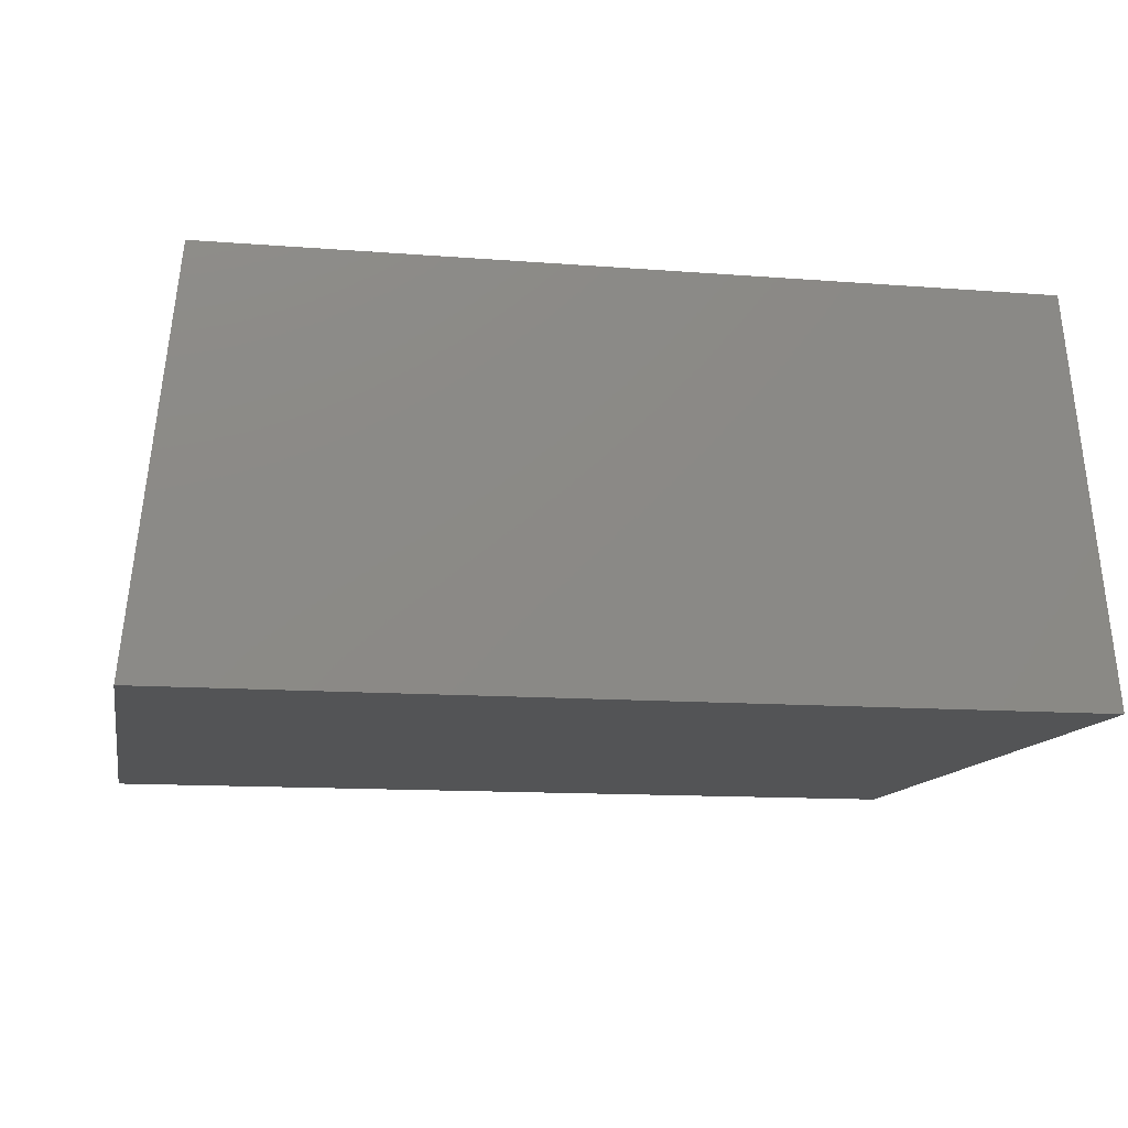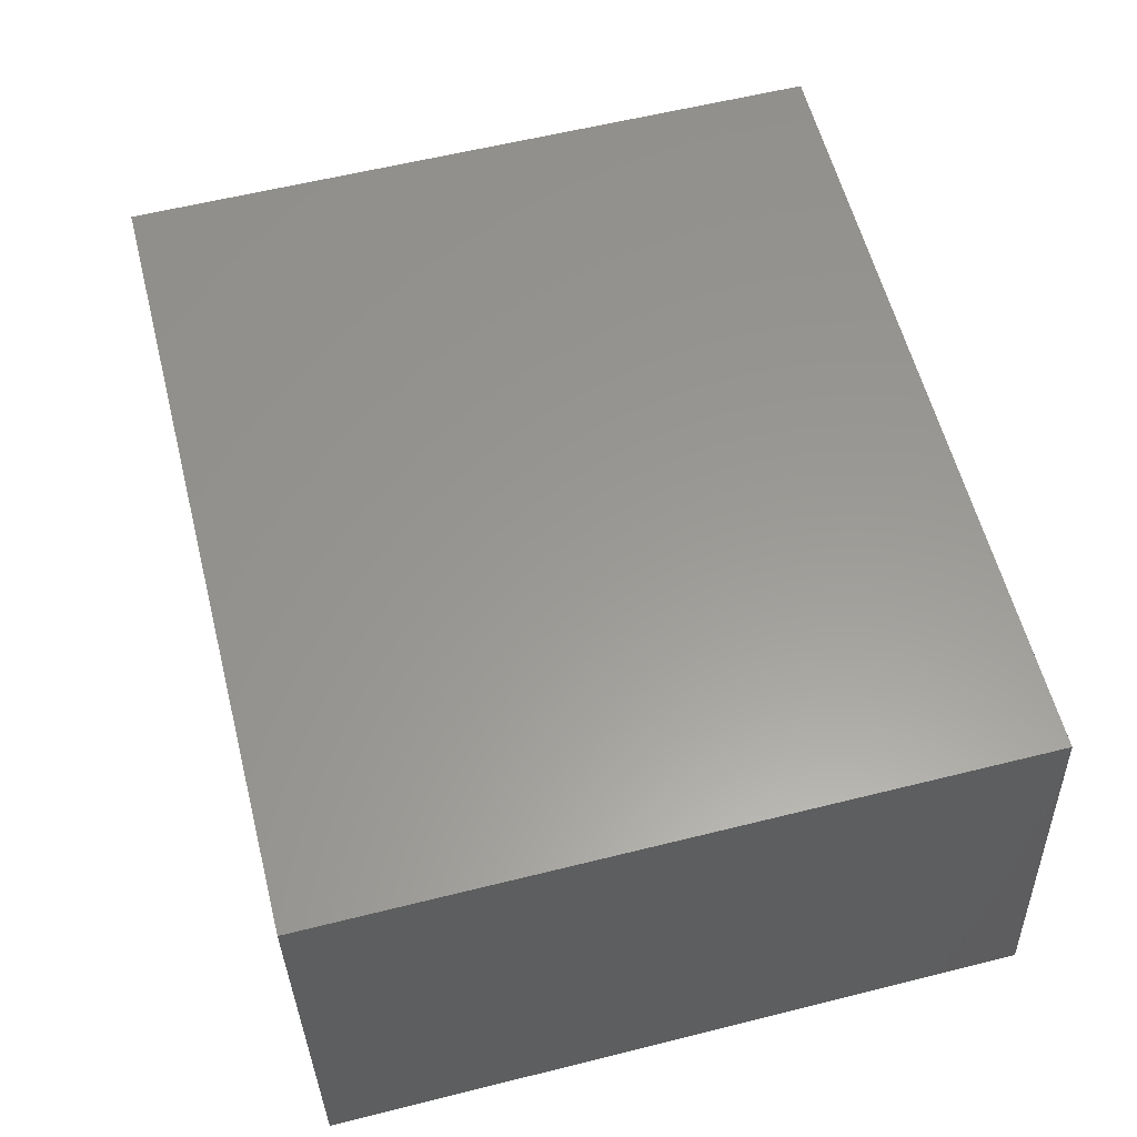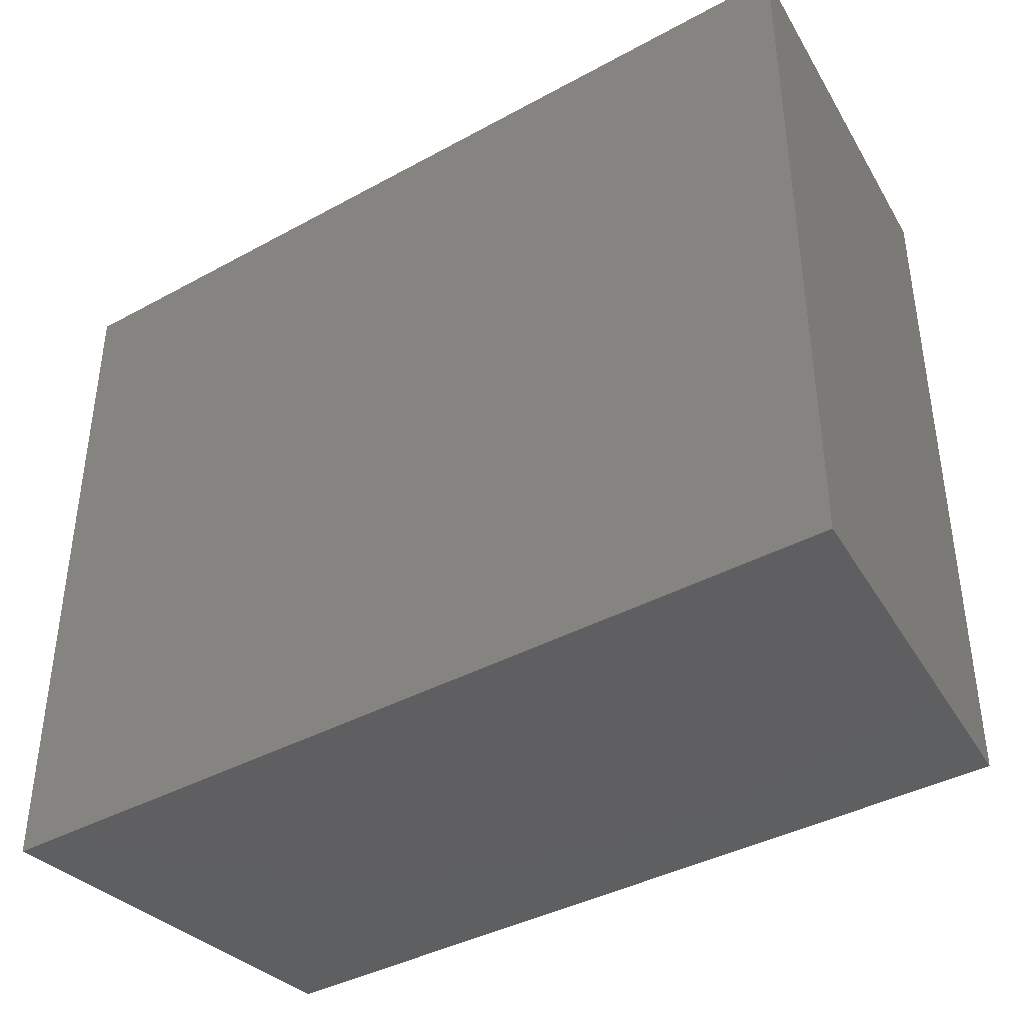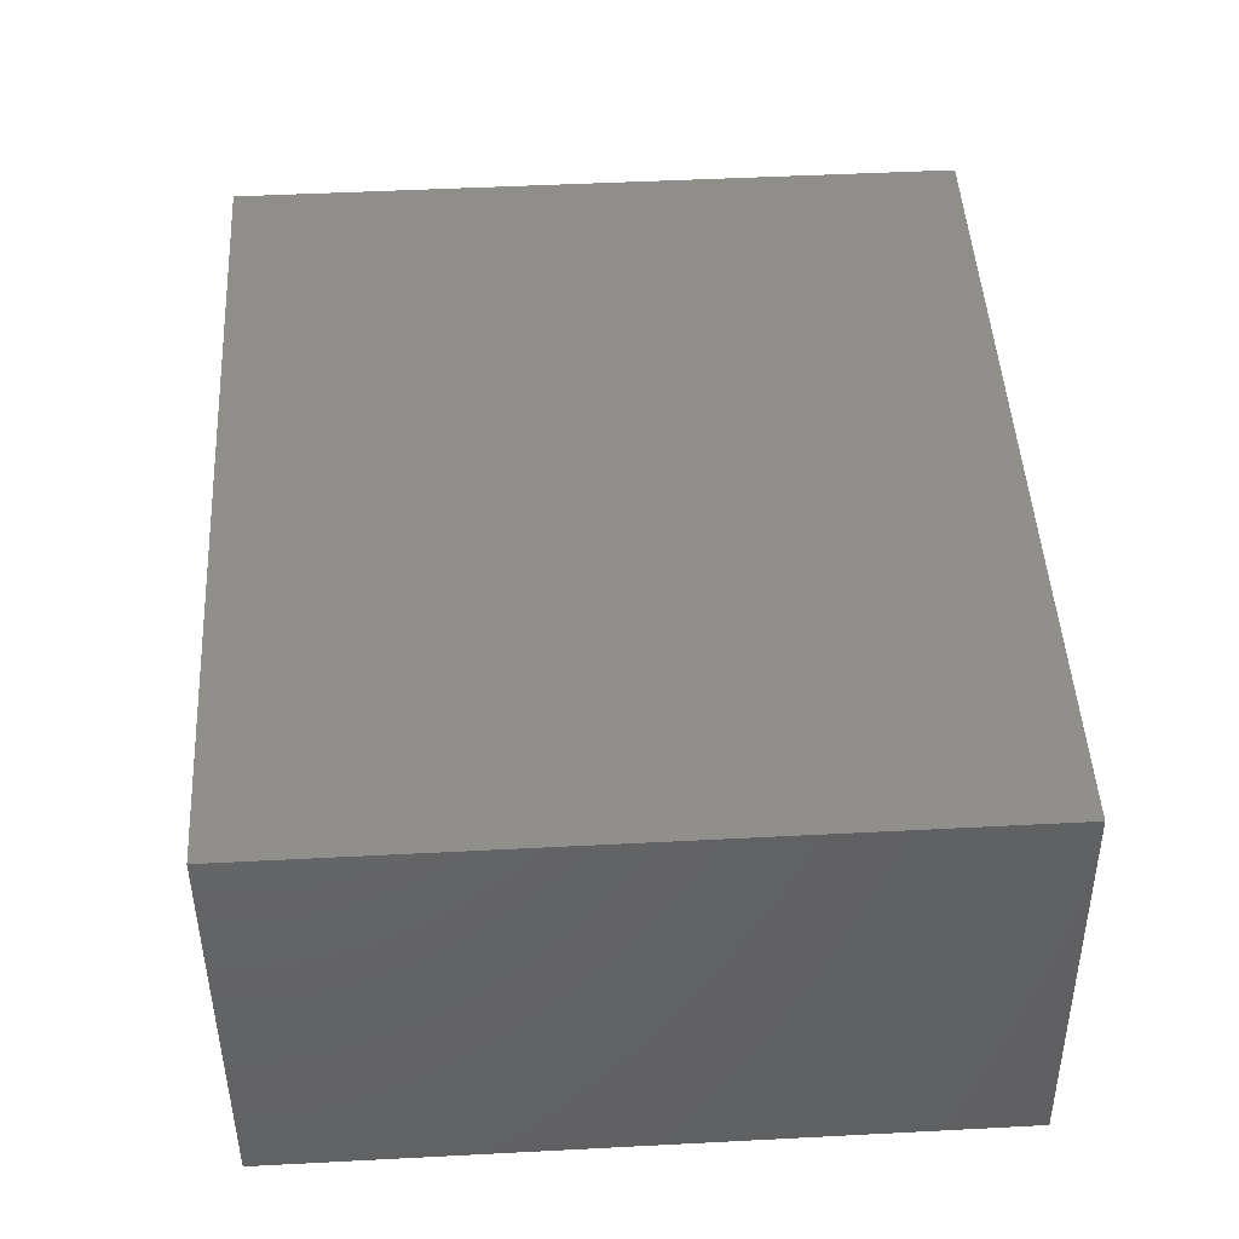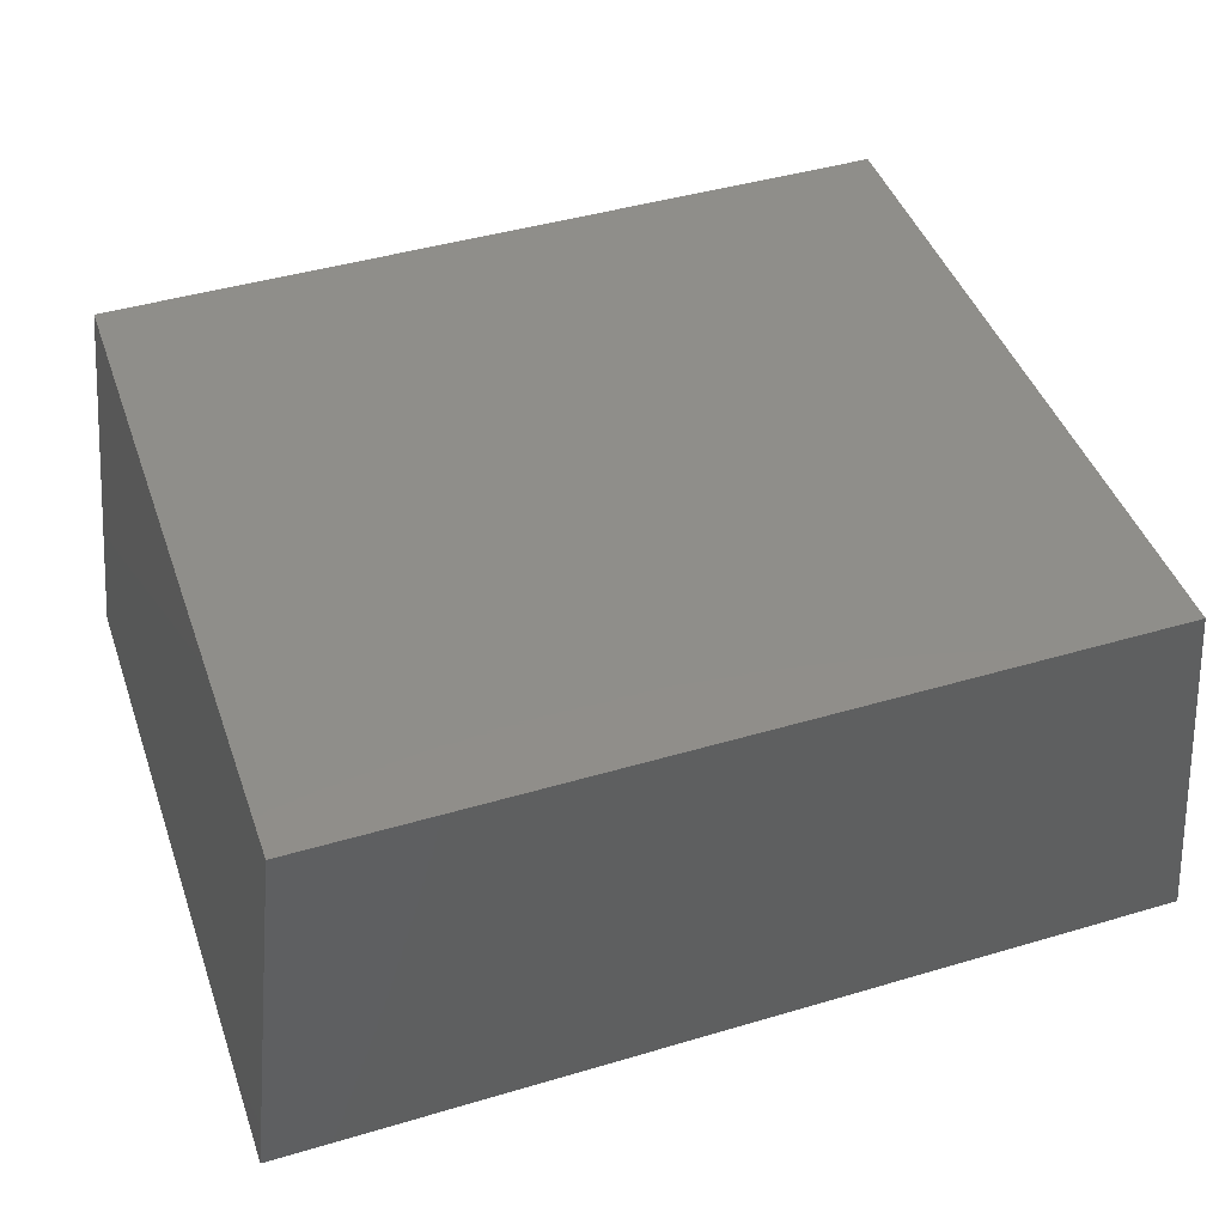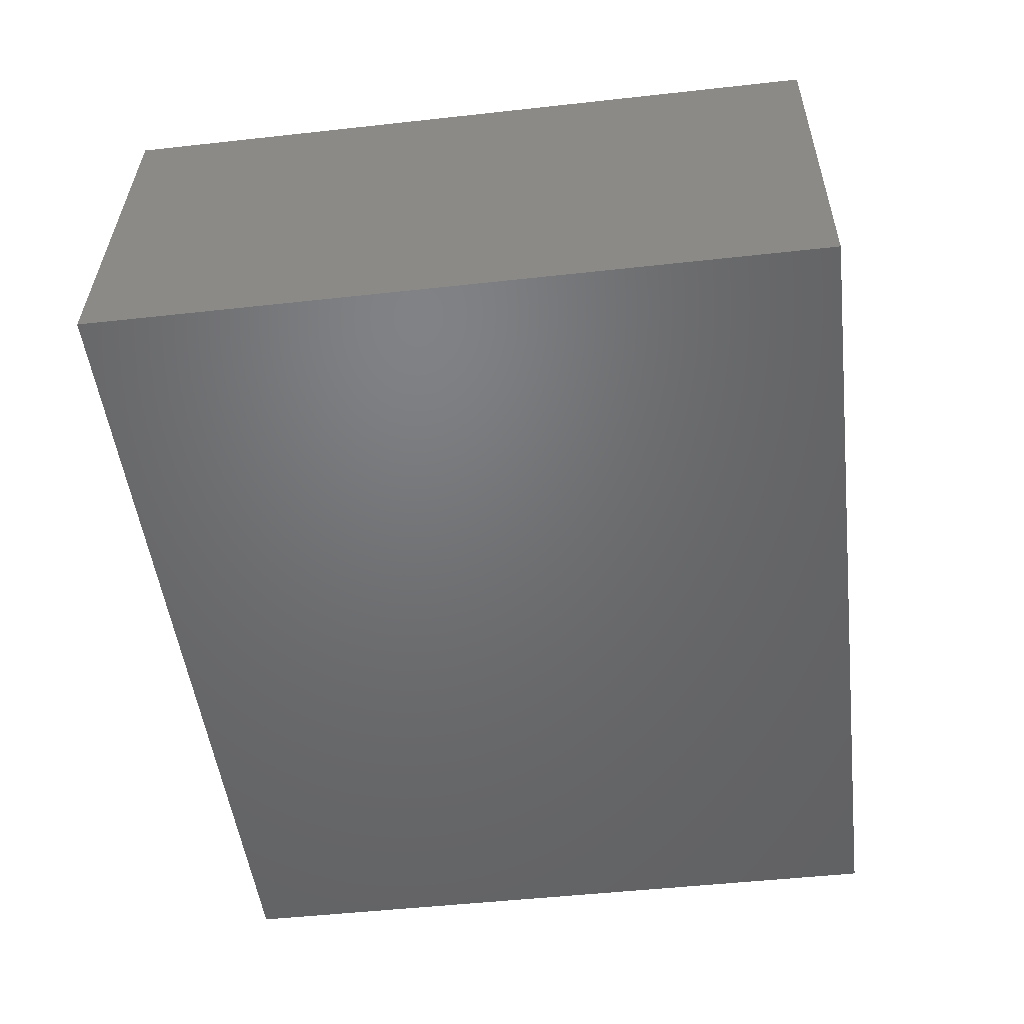
<metadata>
{"format":"stl","ext":"stl","renderer":"f3d","projection":"perspective","resolution":1024,"background":"white","views":[{"elev":-12.2,"azim":-10.6,"up":"+Z"},{"elev":59.3,"azim":-104.4,"up":"+Z"},{"elev":-39.4,"azim":-145.7,"up":"+Y"},{"elev":48.9,"azim":86.7,"up":"+Z"},{"elev":44.5,"azim":-19.0,"up":"+Z"},{"elev":-49.5,"azim":-83.0,"up":"+Z"}]}
</metadata>
<code>
# stl→obj: 8 verts, 12 faces
v -0.25 -0.2 -0.11
v -0.225 -0.2 0.11
v -0.25 0.2 -0.11
v -0.225 0.2 0.11
v 0.25 -0.2 -0.11
v 0.25 0.2 -0.11
v 0.225 0.2 0.11
v 0.225 -0.2 0.11
f 1 2 3
f 3 2 4
f 3 5 1
f 6 5 3
f 4 6 3
f 7 6 4
f 2 1 5
f 8 2 5
f 2 8 4
f 4 8 7
f 8 5 7
f 7 5 6

</code>
